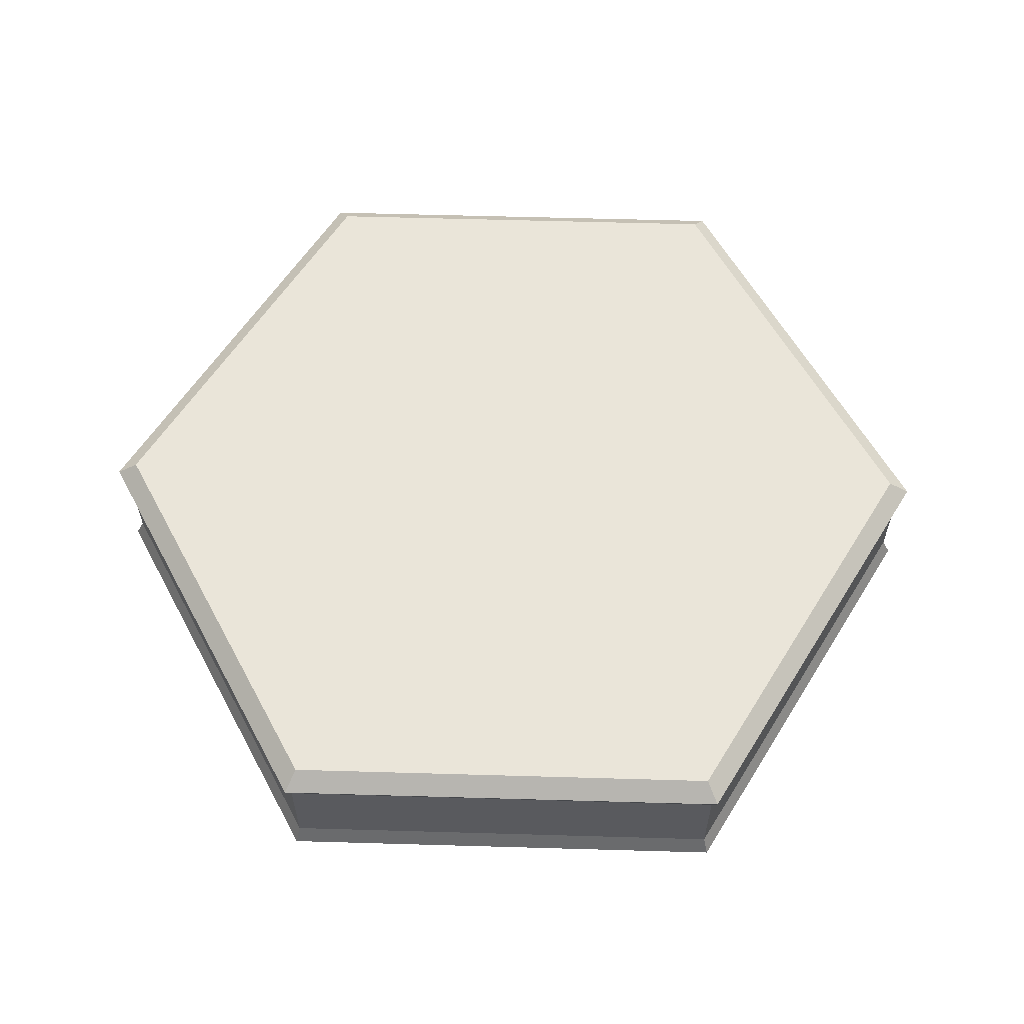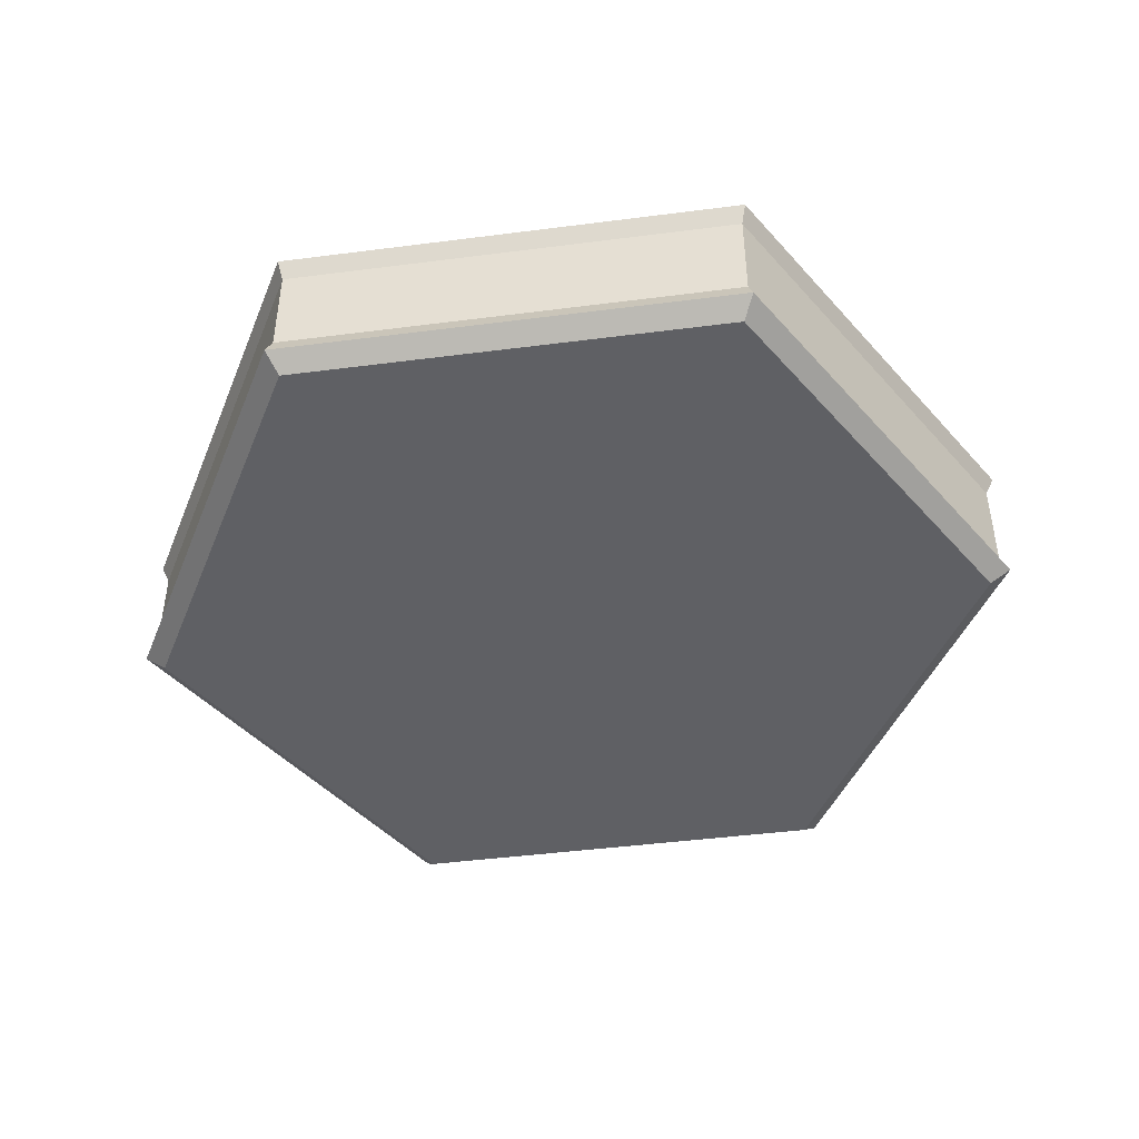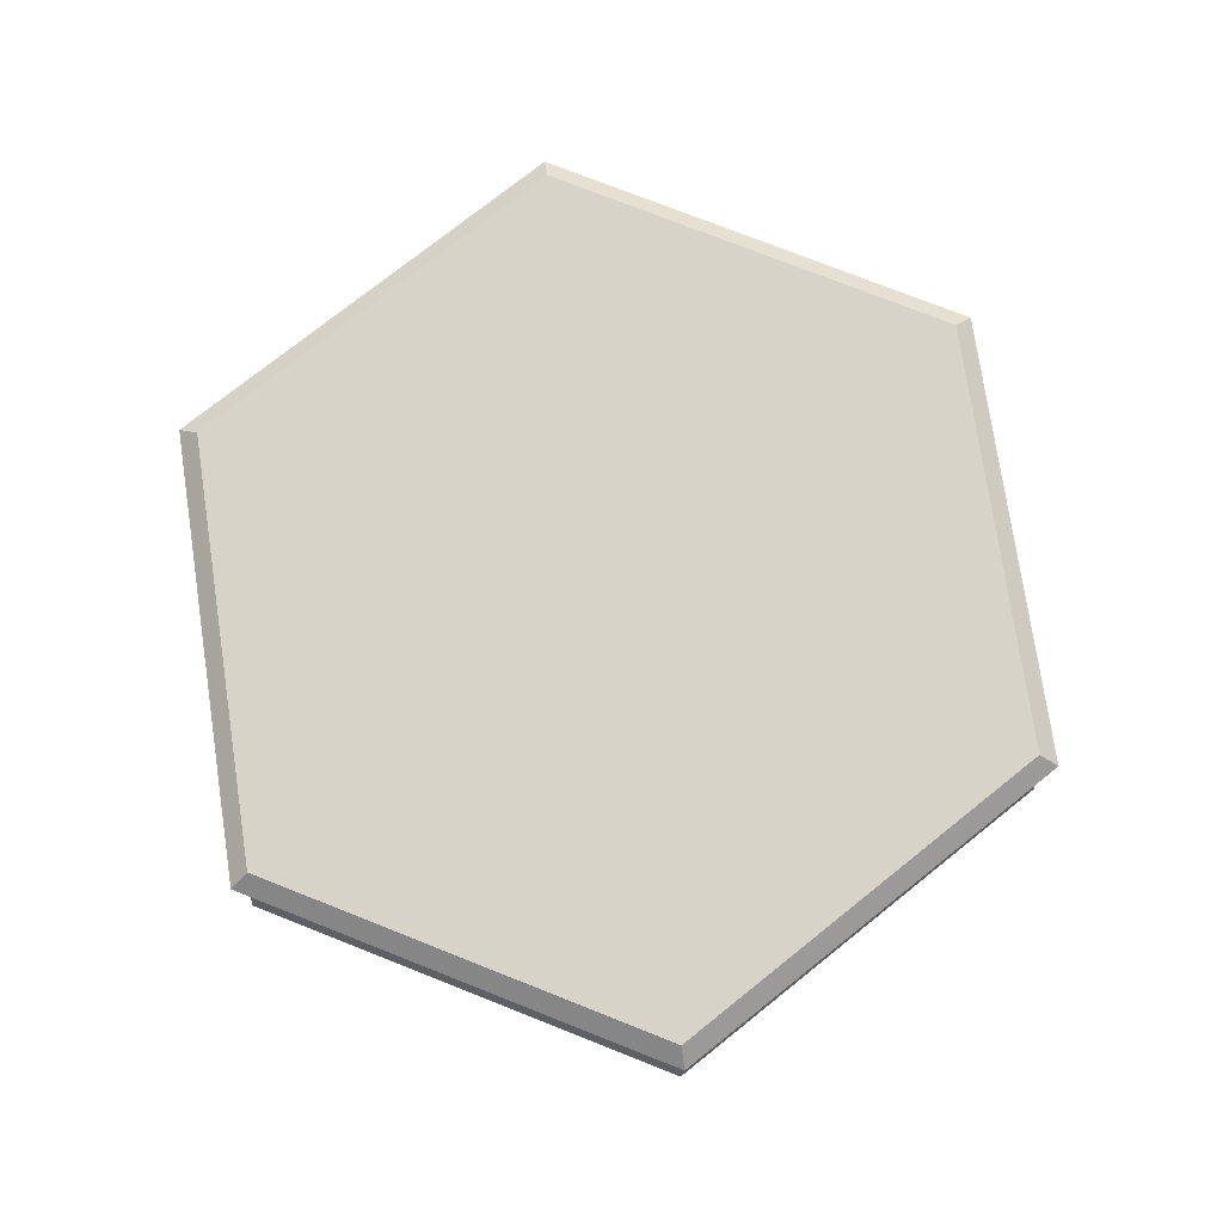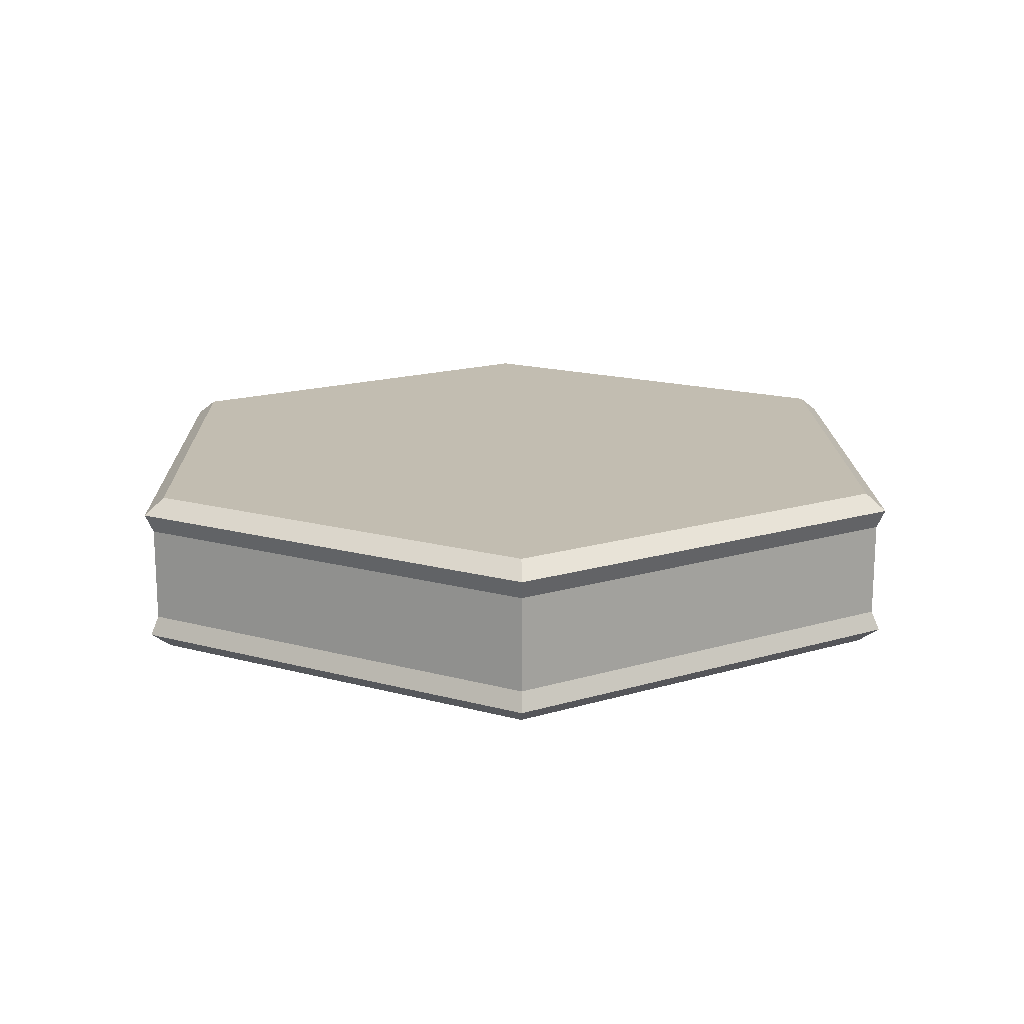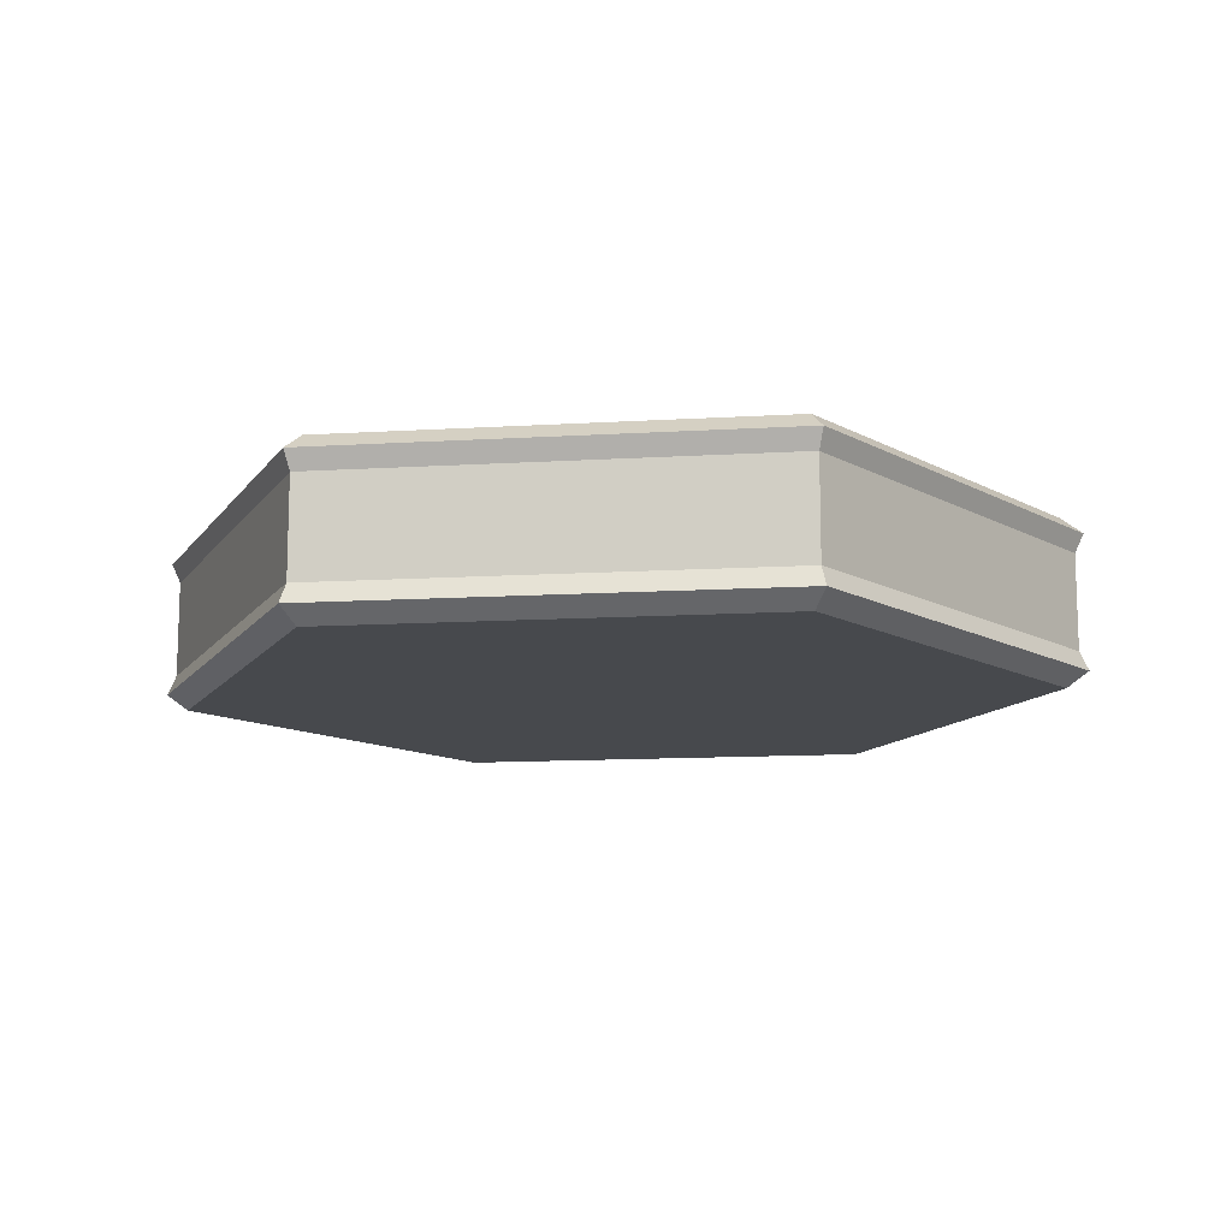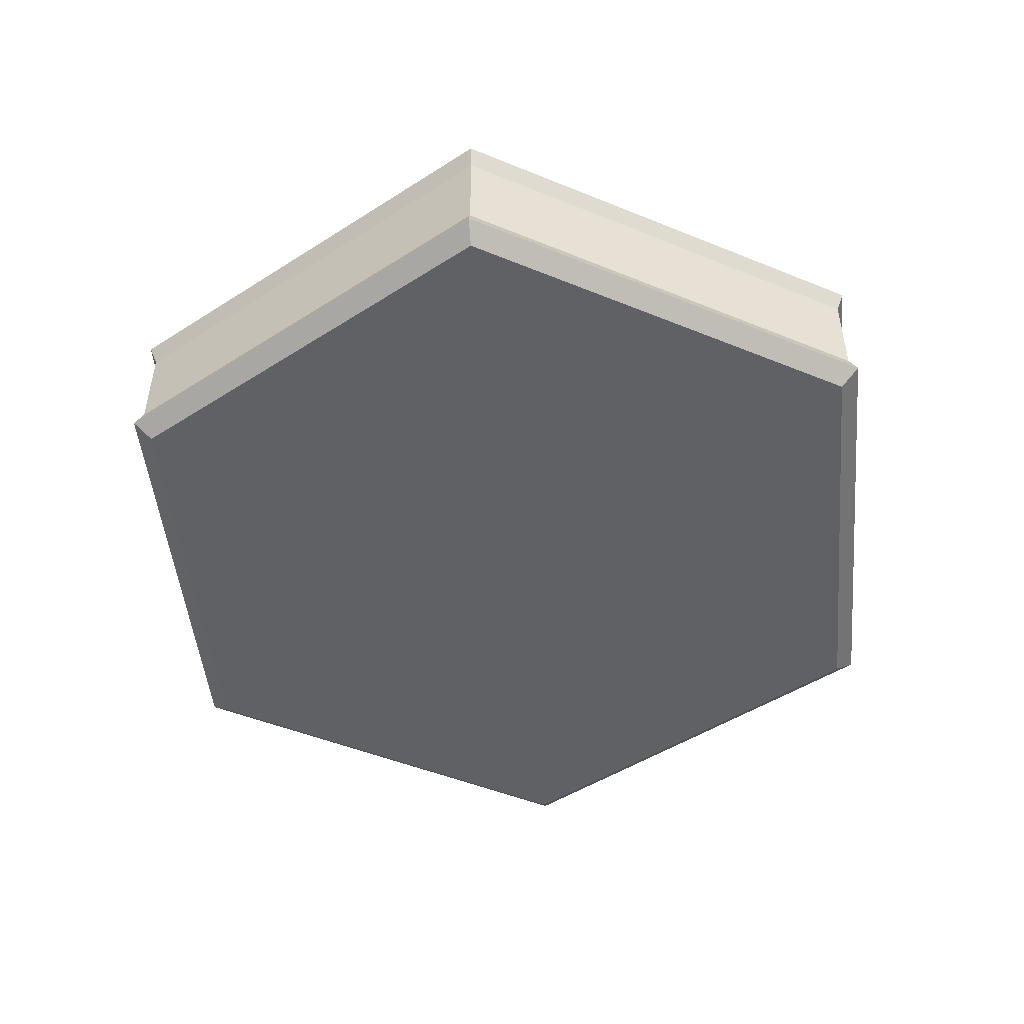
<metadata>
{"format":"obj","ext":"obj","renderer":"f3d","projection":"perspective","resolution":1024,"background":"white","views":[{"elev":58.6,"azim":121.7,"up":"+Y"},{"elev":-44.9,"azim":128.5,"up":"+Y"},{"elev":76.5,"azim":141.5,"up":"+Y"},{"elev":16.8,"azim":-31.2,"up":"+Y"},{"elev":-12.3,"azim":-171.9,"up":"+Y"},{"elev":-48.7,"azim":95.5,"up":"+Y"}]}
</metadata>
<code>
v  0.9804 0.1058 0
v  0.9804 -0.1058 -0
v  0.4902 -0.1058 -0.8491
v  0.4902 0.1058 -0.8491
v  0.4902 0.1058 0.8491
v  0.4902 -0.1058 0.8491
v  -0.4902 0.1058 0.8491
v  -0.4902 -0.1058 0.8491
v  -0.9804 0.1058 0
v  -0.9804 -0.1058 0
v  -0.4902 0.1058 -0.8491
v  -0.4902 -0.1058 -0.8491
v  0.9514 -0.1837 -0
v  0.4757 -0.1837 0.824
v  0.4757 -0.1837 -0.824
v  -0.4757 -0.1837 -0.824
v  -0.9514 -0.1837 0
v  -0.4757 -0.1837 0.824
v  -0.9514 0.1837 0
v  -0.4757 0.1837 0.824
v  -0.4757 0.1837 -0.824
v  0.4757 0.1837 0.824
v  0.4757 0.1837 -0.824
v  0.9514 0.1837 -0
v  0.5 0.1479 -0.866
v  1 0.1479 -0
v  0.5 0.1479 0.866
v  -0.5 0.1479 0.866
v  -1 0.1479 0
v  -0.5 0.1479 -0.866
v  1 -0.1479 -0
v  0.5 -0.1479 -0.866
v  -0.5 -0.1479 -0.866
v  -1 -0.1479 0
v  -0.5 -0.1479 0.866
v  0.5 -0.1479 0.866
g default
f 1 2 3 4
f 5 6 2 1
f 7 8 6 5
f 9 10 8 7
f 11 12 10 9
f 4 3 12 11
f 13 14 15
f 15 14 16
f 17 16 18
f 14 18 16
f 19 20 21
f 20 22 21
f 23 21 24
f 24 21 22
f 25 26 1 4
f 26 27 5 1
f 27 28 7 5
f 28 29 9 7
f 29 30 11 9
f 30 25 4 11
f 31 32 3 2
f 32 33 12 3
f 33 34 10 12
f 34 35 8 10
f 35 36 6 8
f 36 31 2 6
f 32 31 13 15
f 31 36 14 13
f 36 35 18 14
f 35 34 17 18
f 34 33 16 17
f 33 32 15 16
f 26 25 23 24
f 25 30 21 23
f 30 29 19 21
f 29 28 20 19
f 28 27 22 20
f 27 26 24 22

</code>
